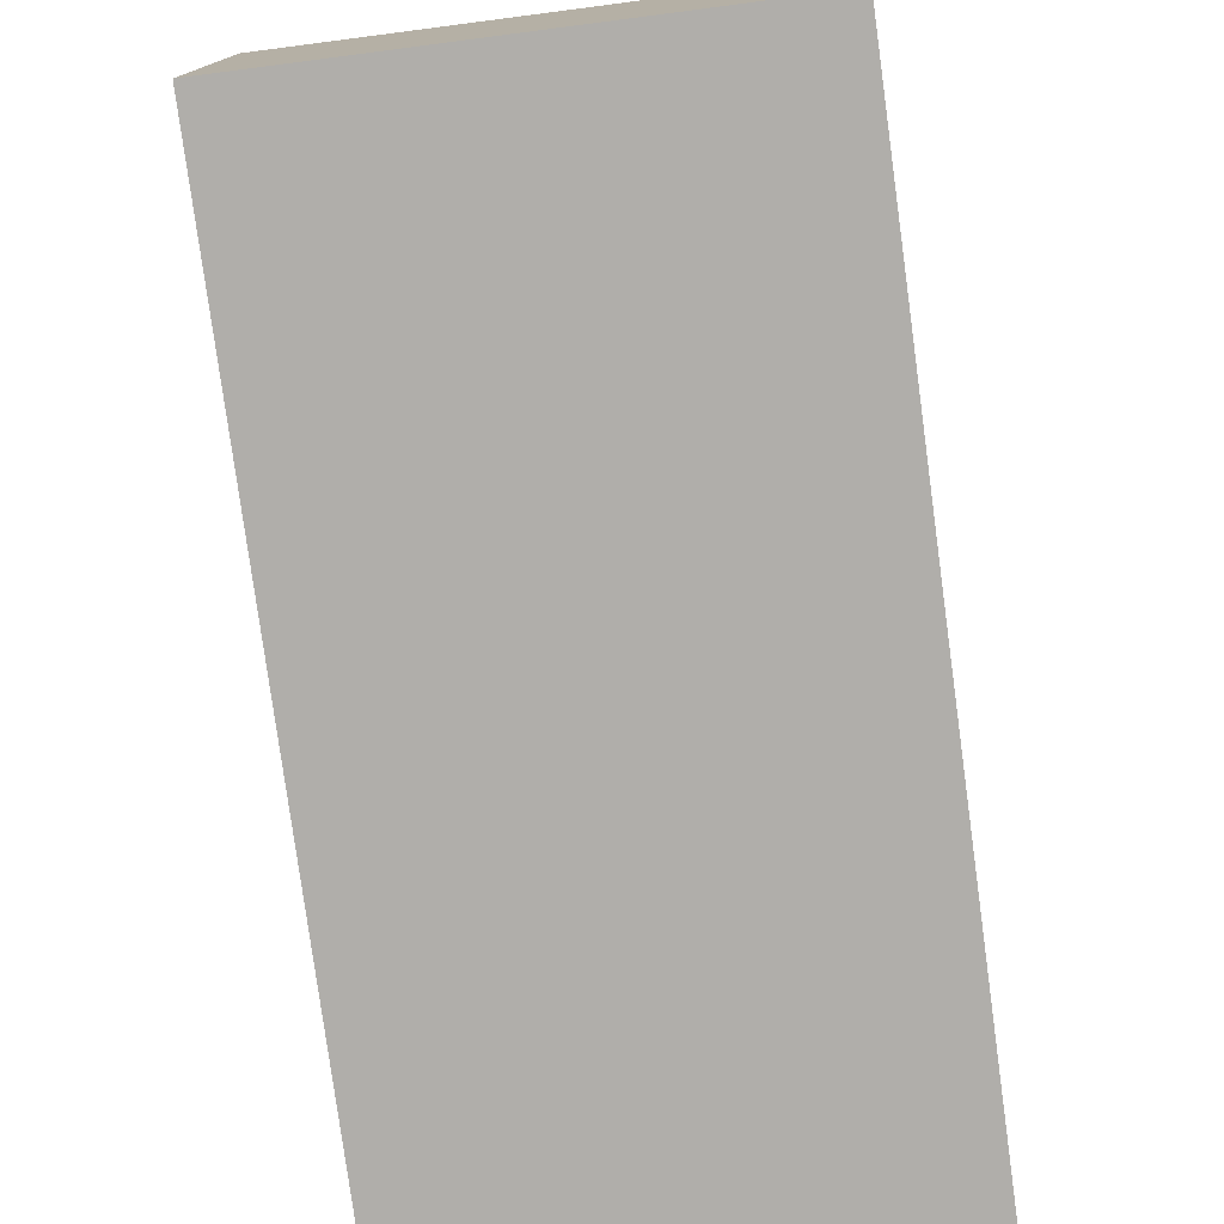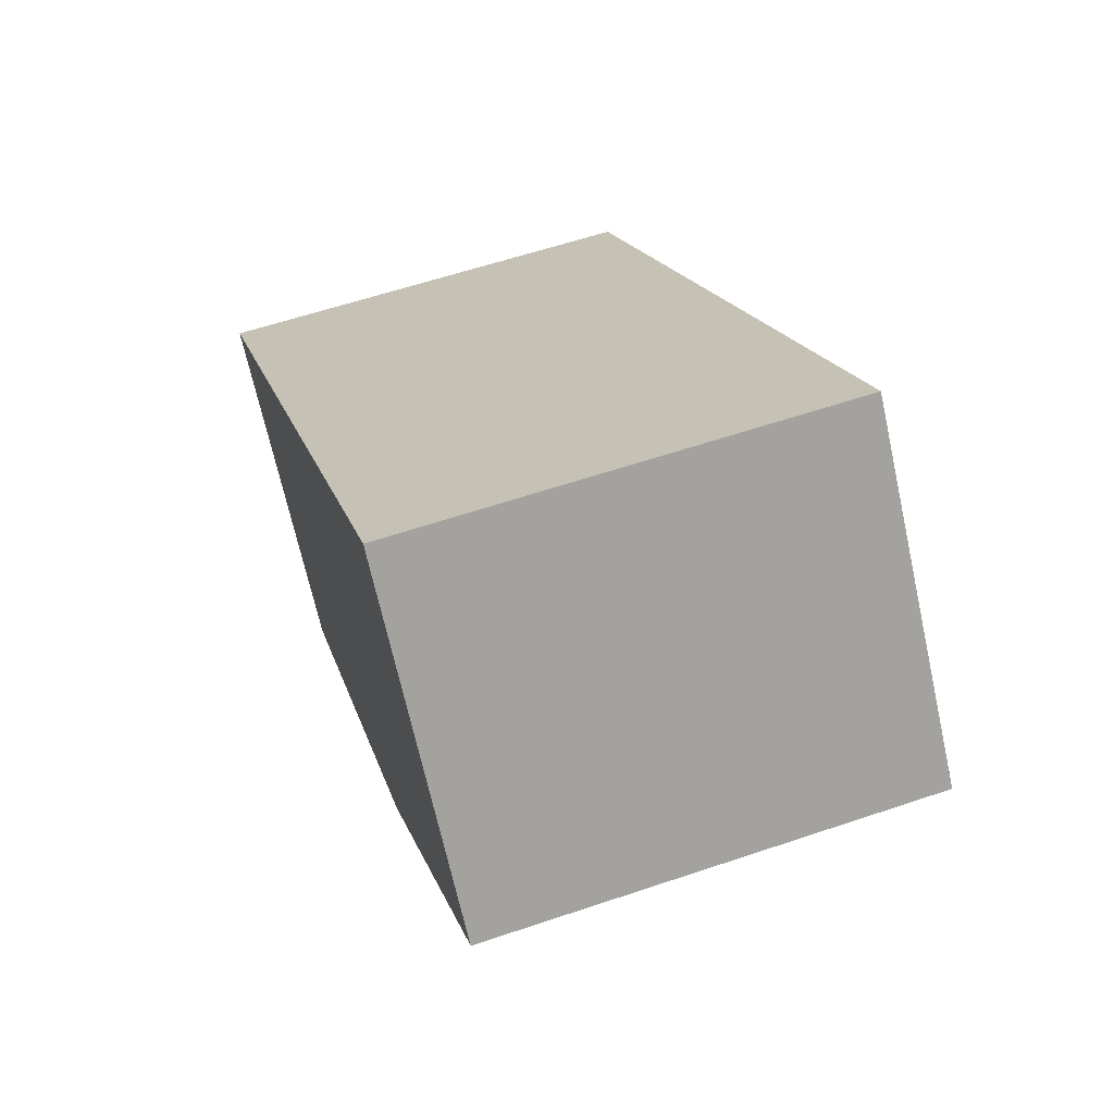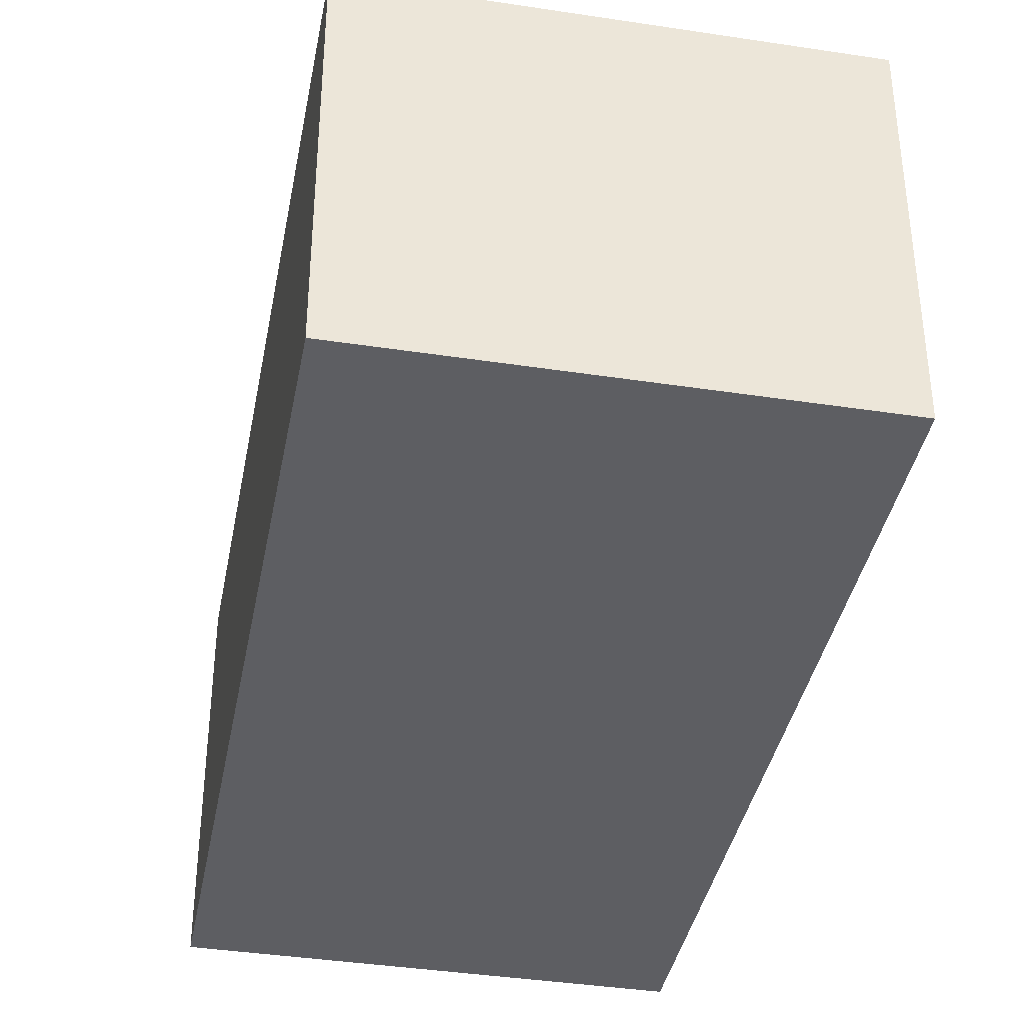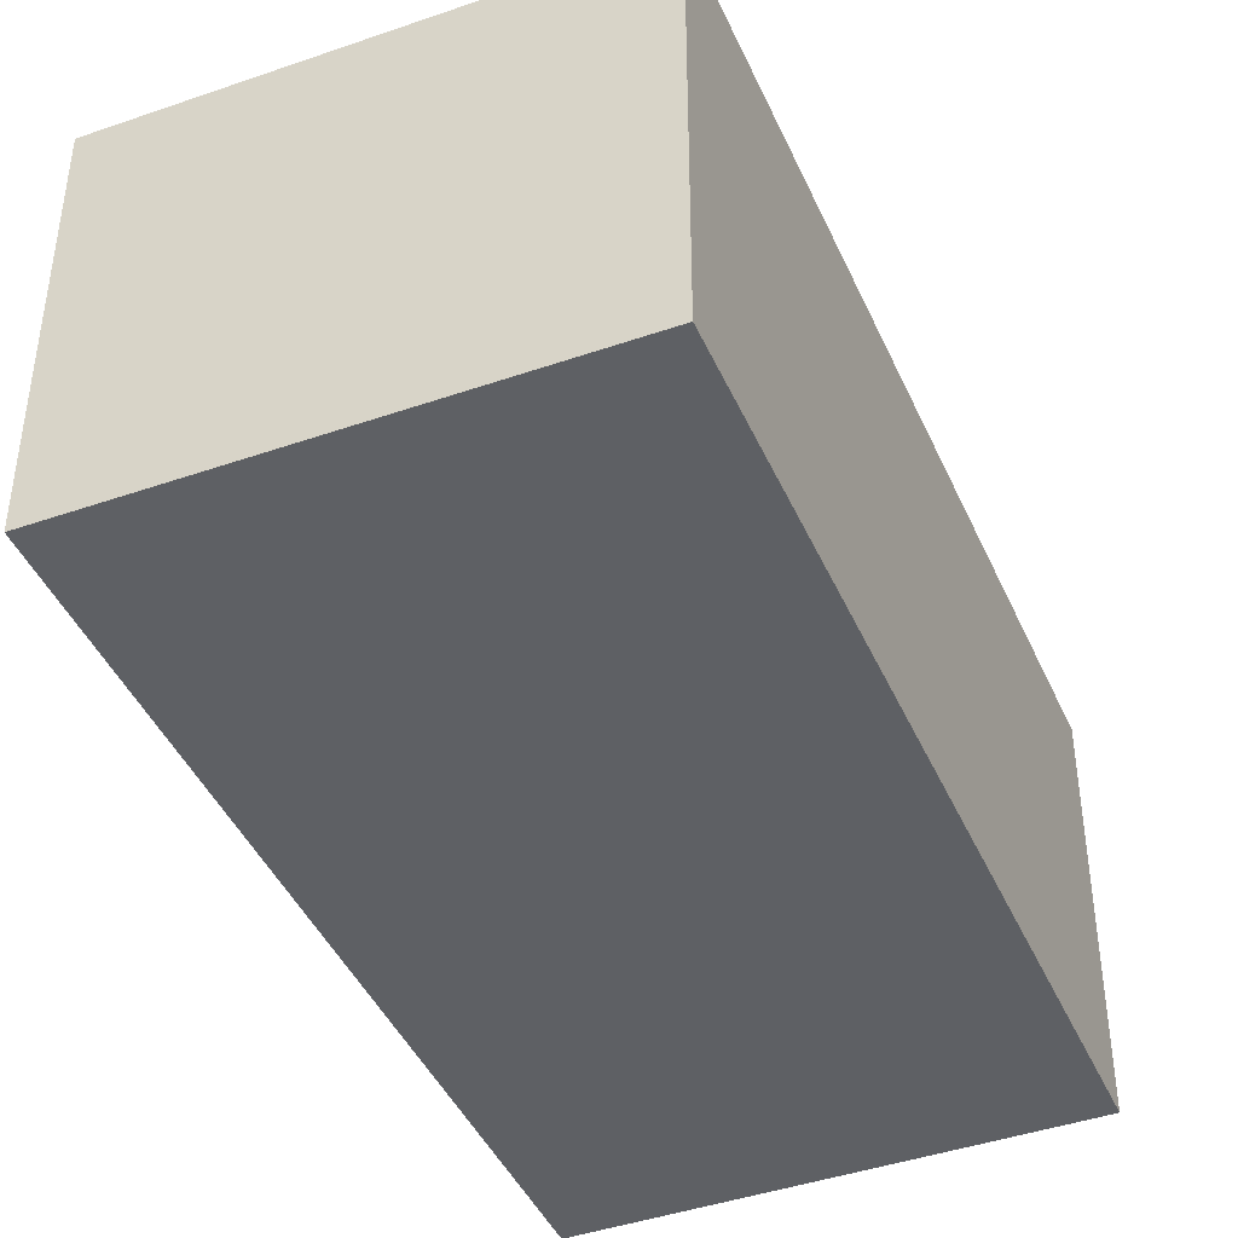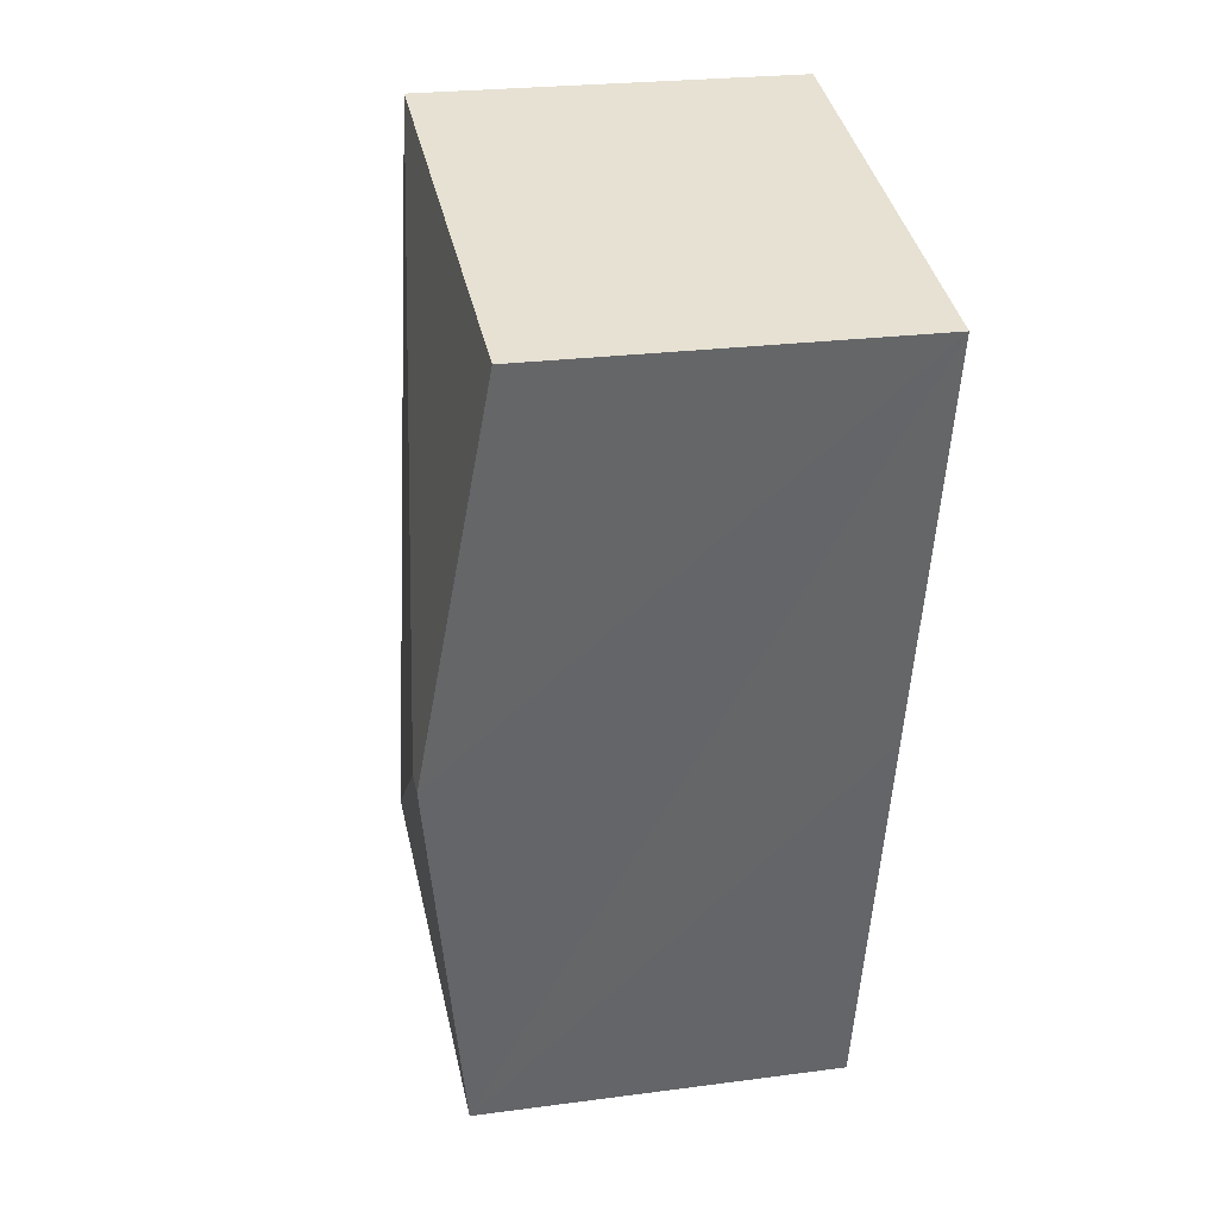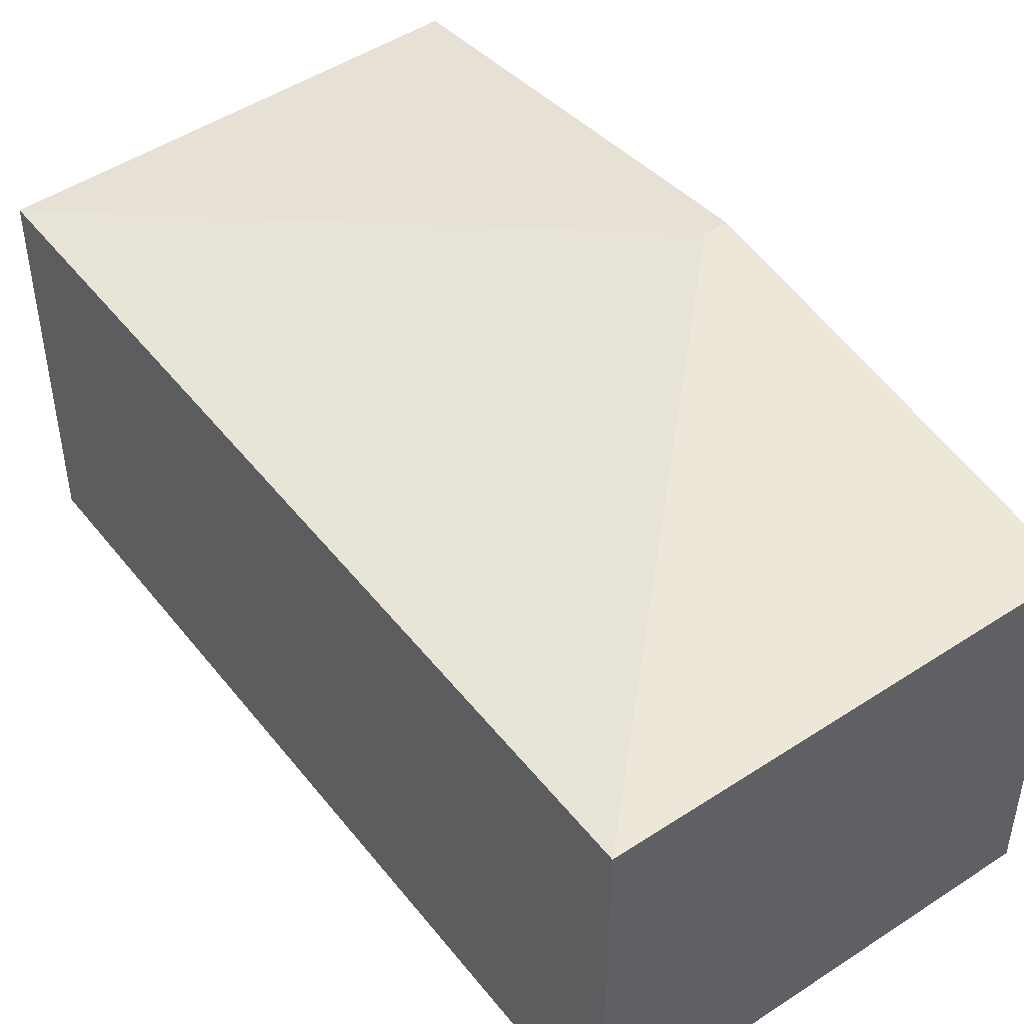
<metadata>
{"format":"obj","ext":"obj","renderer":"f3d","projection":"perspective","resolution":1024,"background":"white","views":[{"elev":-77.8,"azim":-6.9,"up":"+Y"},{"elev":-69.5,"azim":12.5,"up":"+Z"},{"elev":-38.7,"azim":154.7,"up":"+Y"},{"elev":-43.0,"azim":8.1,"up":"+Y"},{"elev":24.0,"azim":-102.5,"up":"+Z"},{"elev":48.0,"azim":129.1,"up":"+Y"}]}
</metadata>
<code>
v  1.401 2.48 -5.426
v  0.852 2.834 -2.677
v  4.272 2.48 -4.688
v  0.701 2.834 -2.716
v  2.852 2.48 0.726
v  0 2.48 1.519e-16
v  0 0 0
v  2.852 -4.445e-17 0.726
v  4.272 2.871e-16 -4.688
v  1.401 3.322e-16 -5.426
v  0.701 1.663e-16 -2.716
g defaultobject
f 1 2 3
f 2 1 4
f 2 5 3
f 5 4 6
f 4 5 2
f 7 5 6
f 5 7 8
f 8 3 5
f 3 8 9
f 9 1 3
f 1 9 10
f 4 7 6
f 7 4 1
f 7 1 11
f 11 1 10
f 11 8 7
f 8 11 9
f 9 11 10

</code>
